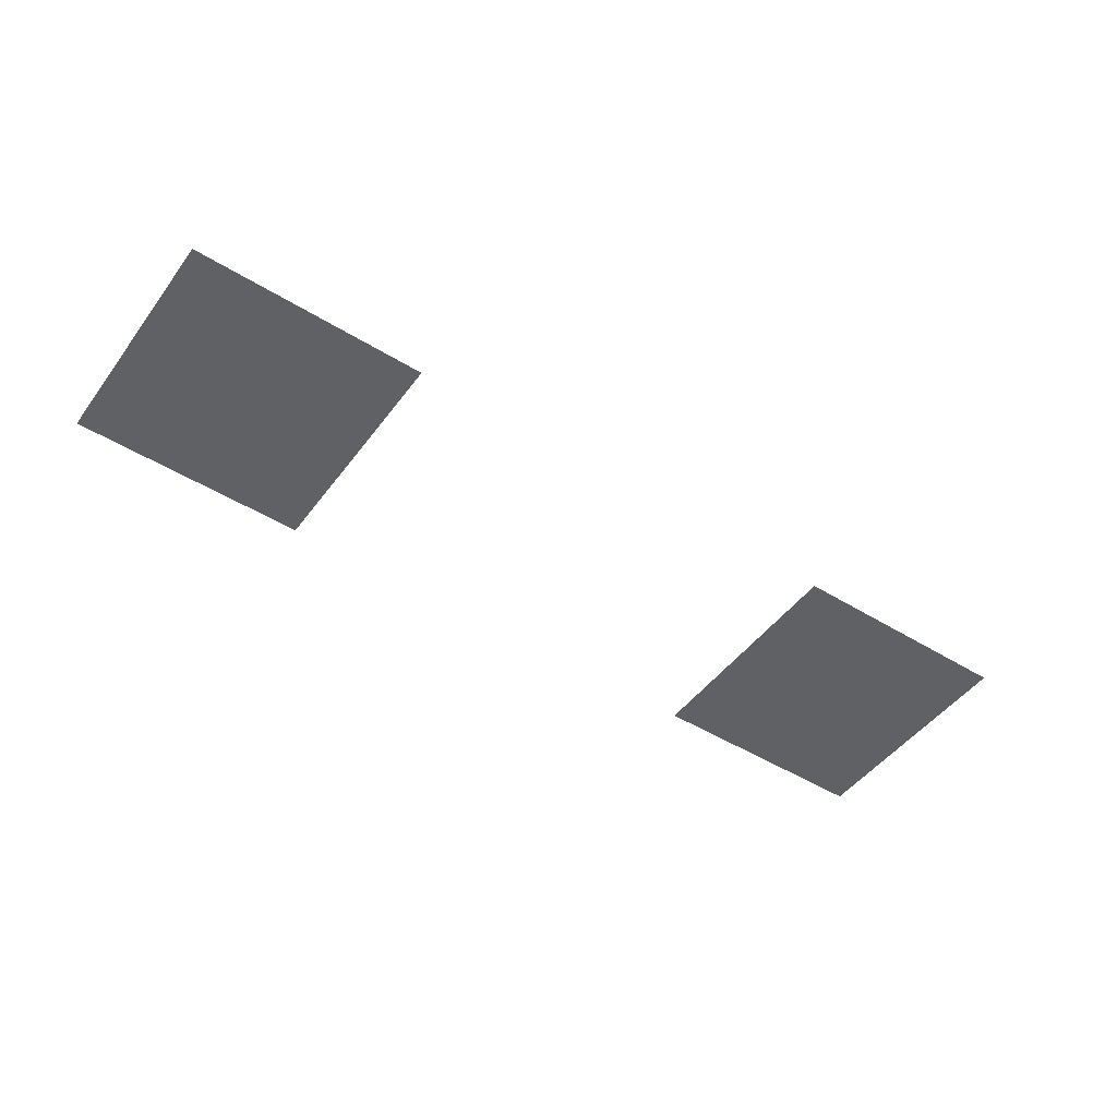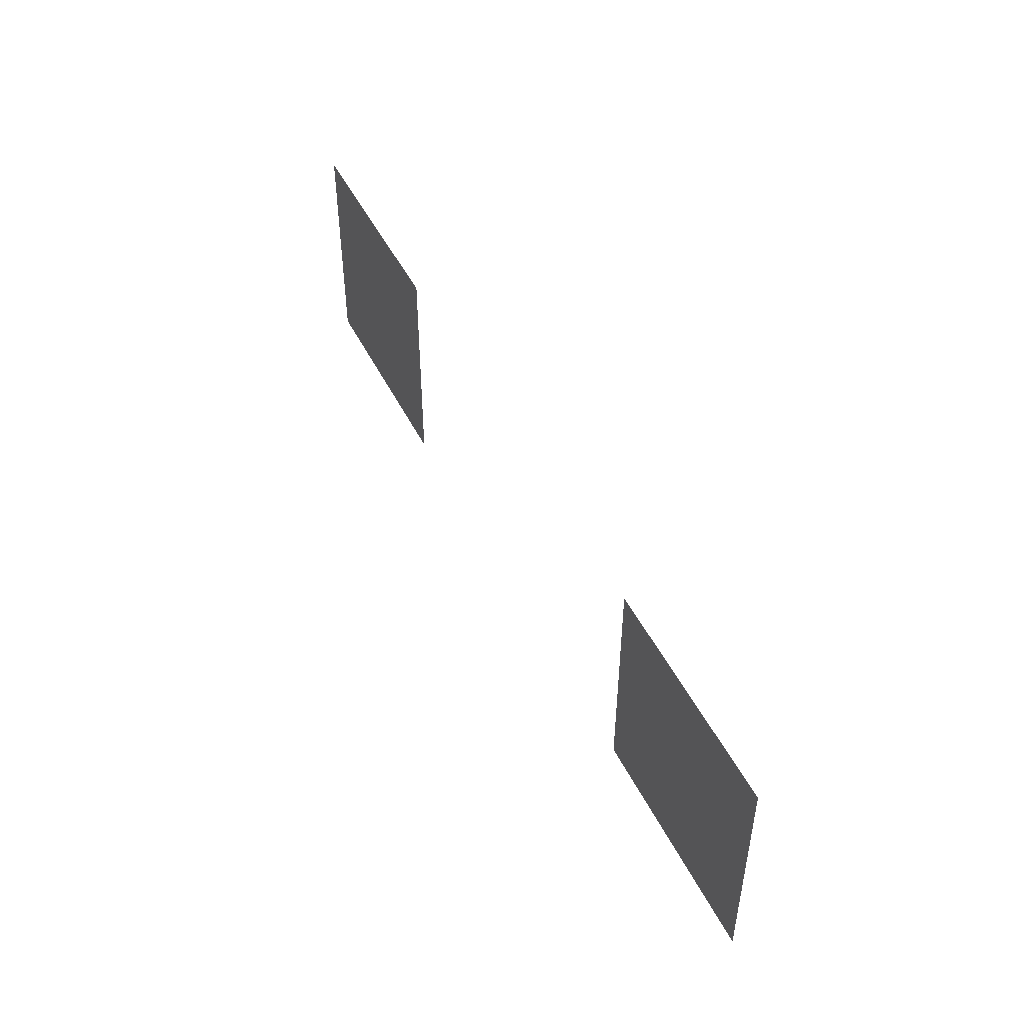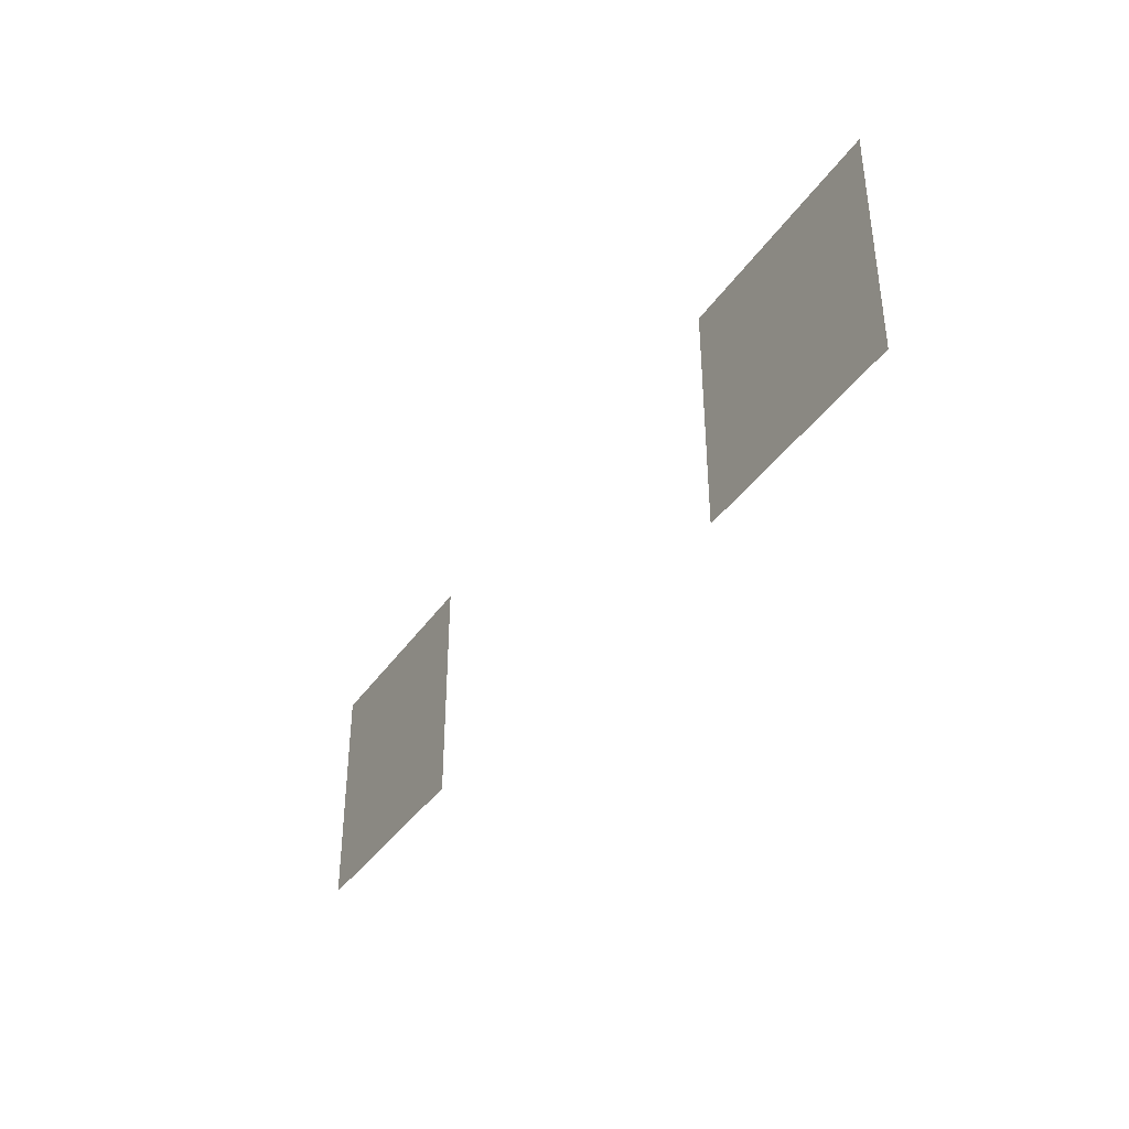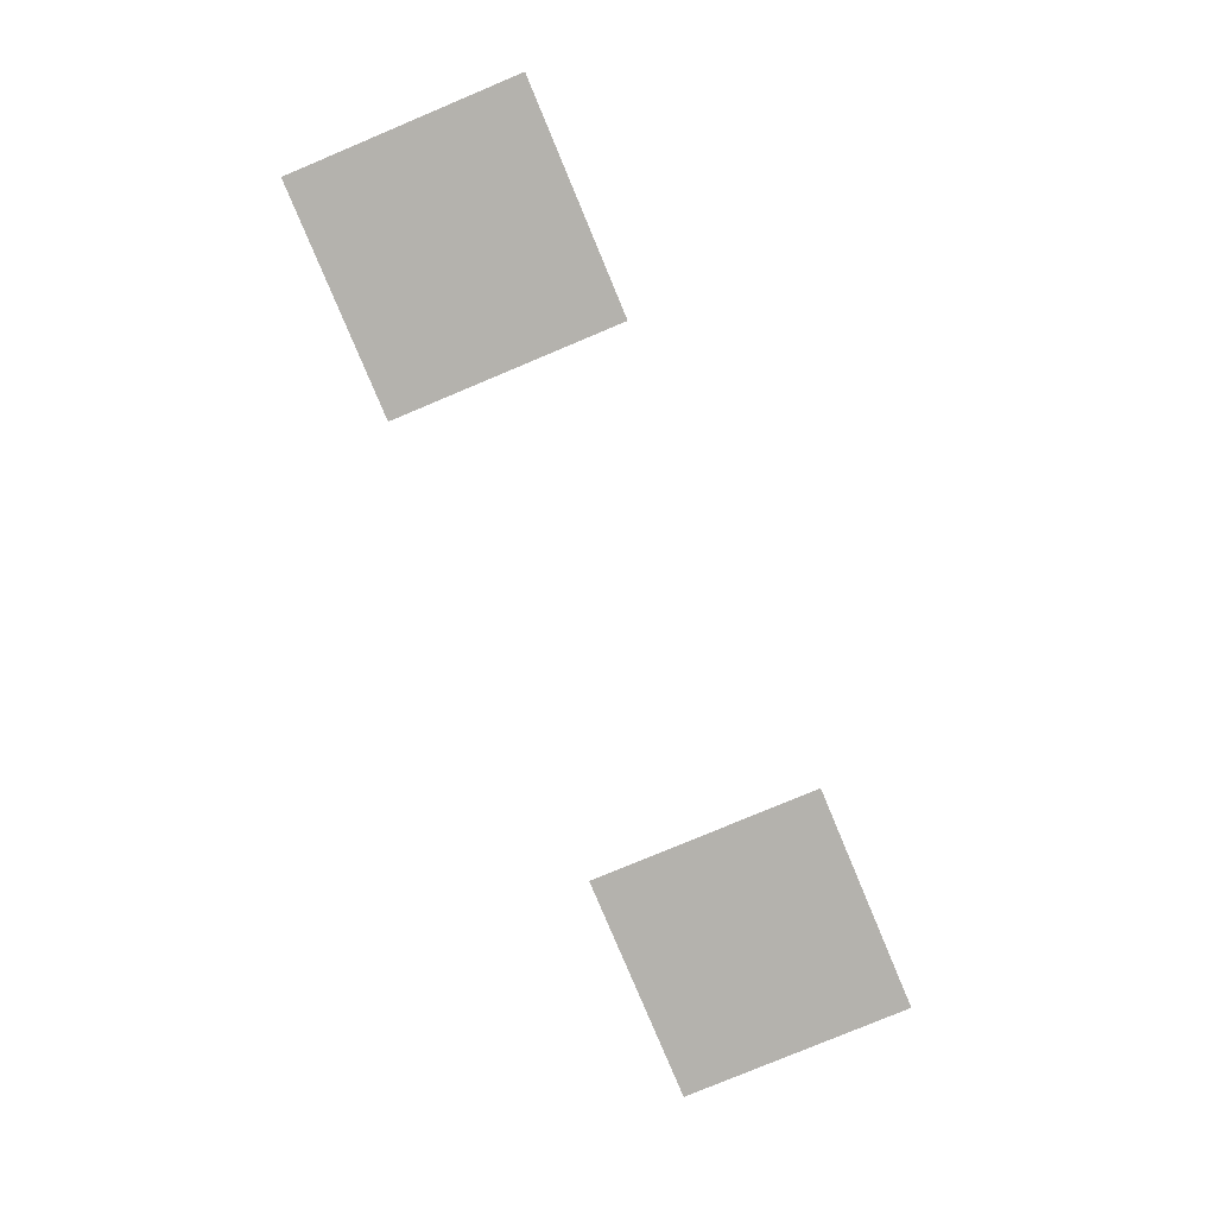
<metadata>
{"format":"obj","ext":"obj","renderer":"f3d","projection":"perspective","resolution":1024,"background":"white","views":[{"elev":-47.7,"azim":-34.8,"up":"+Z"},{"elev":47.6,"azim":64.6,"up":"+Y"},{"elev":-38.2,"azim":-120.4,"up":"+Y"},{"elev":-79.6,"azim":-67.3,"up":"+Z"}]}
</metadata>
<code>
v -7 -3 0
v -8 -3 0
v -8 -2 0
v -7 -2 0
v -4 -3 0
v -5 -3 0
v -5 -2 0
v -4 -2 0
g CatacombEntrance_mesh_0008
f 1 2 3 4
f 5 6 7 8

</code>
